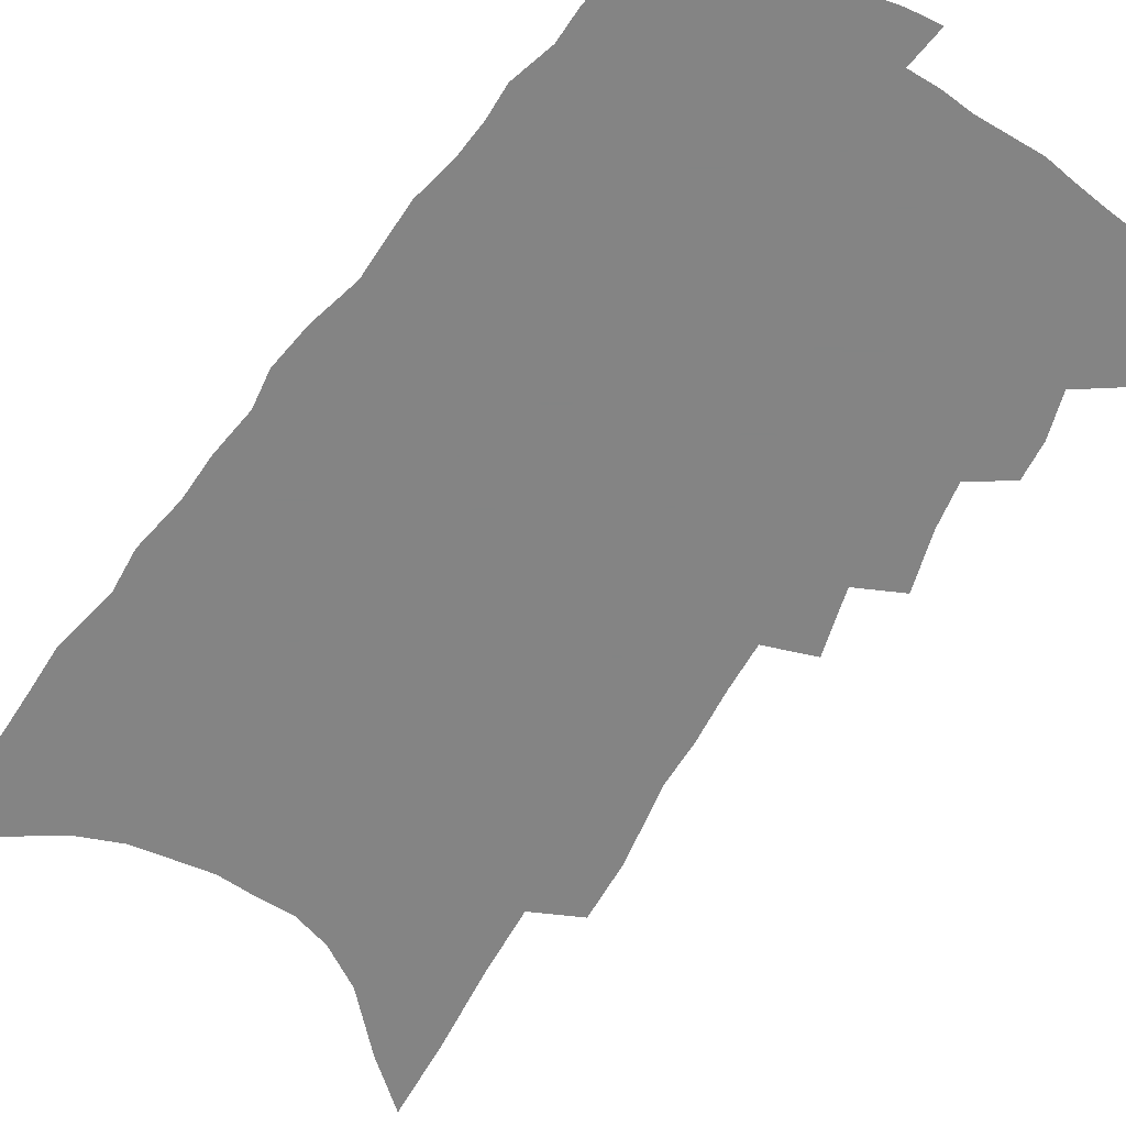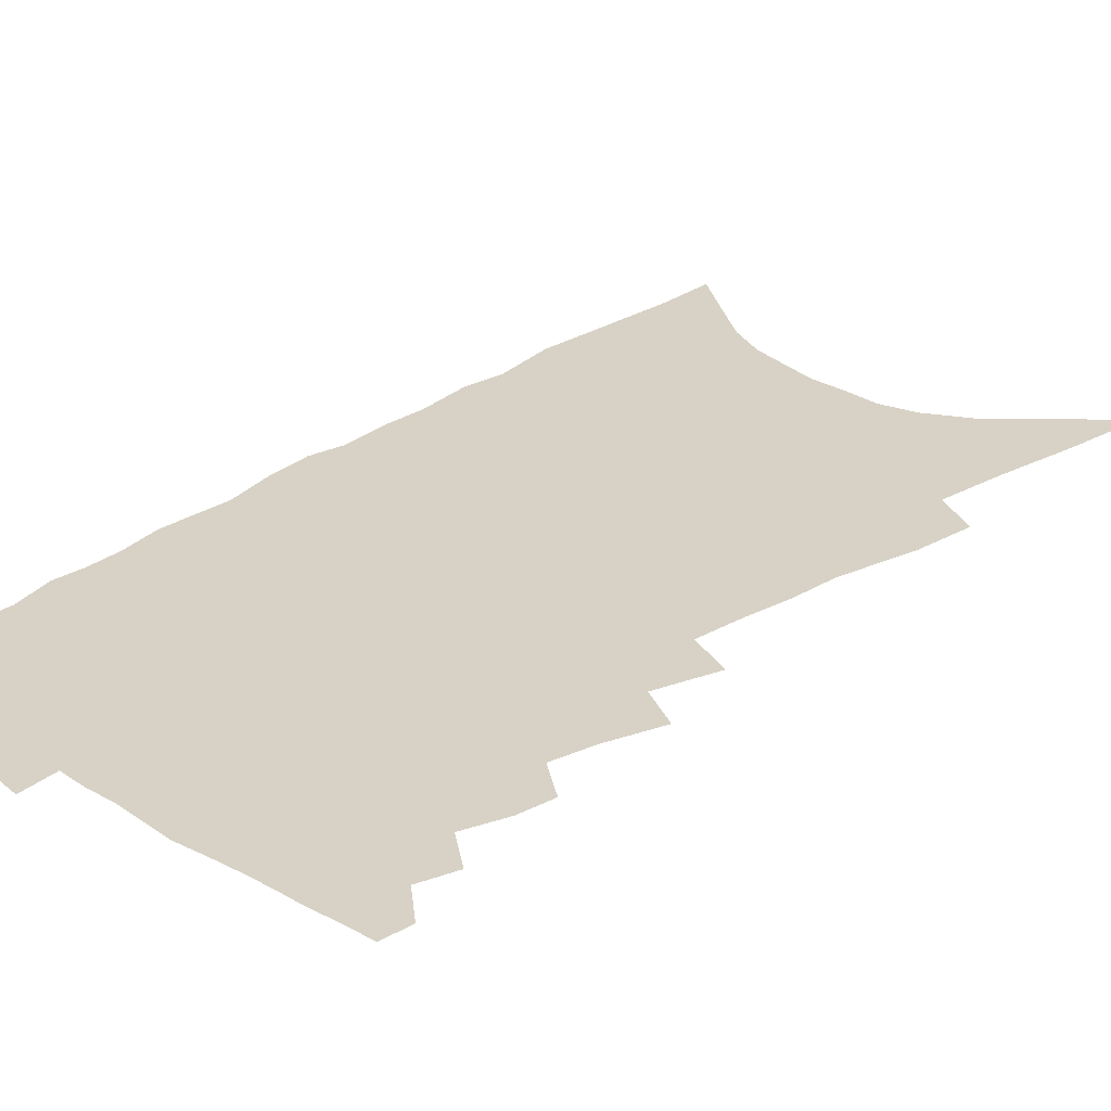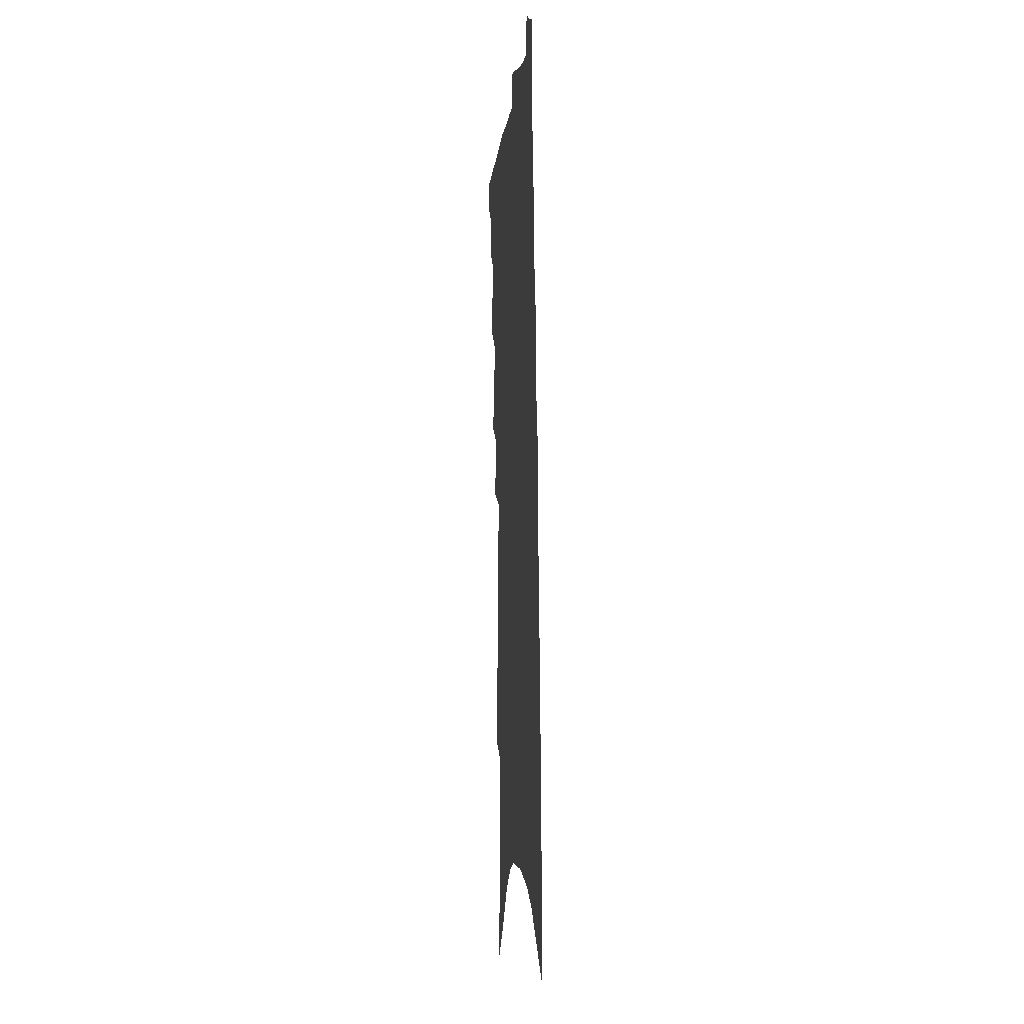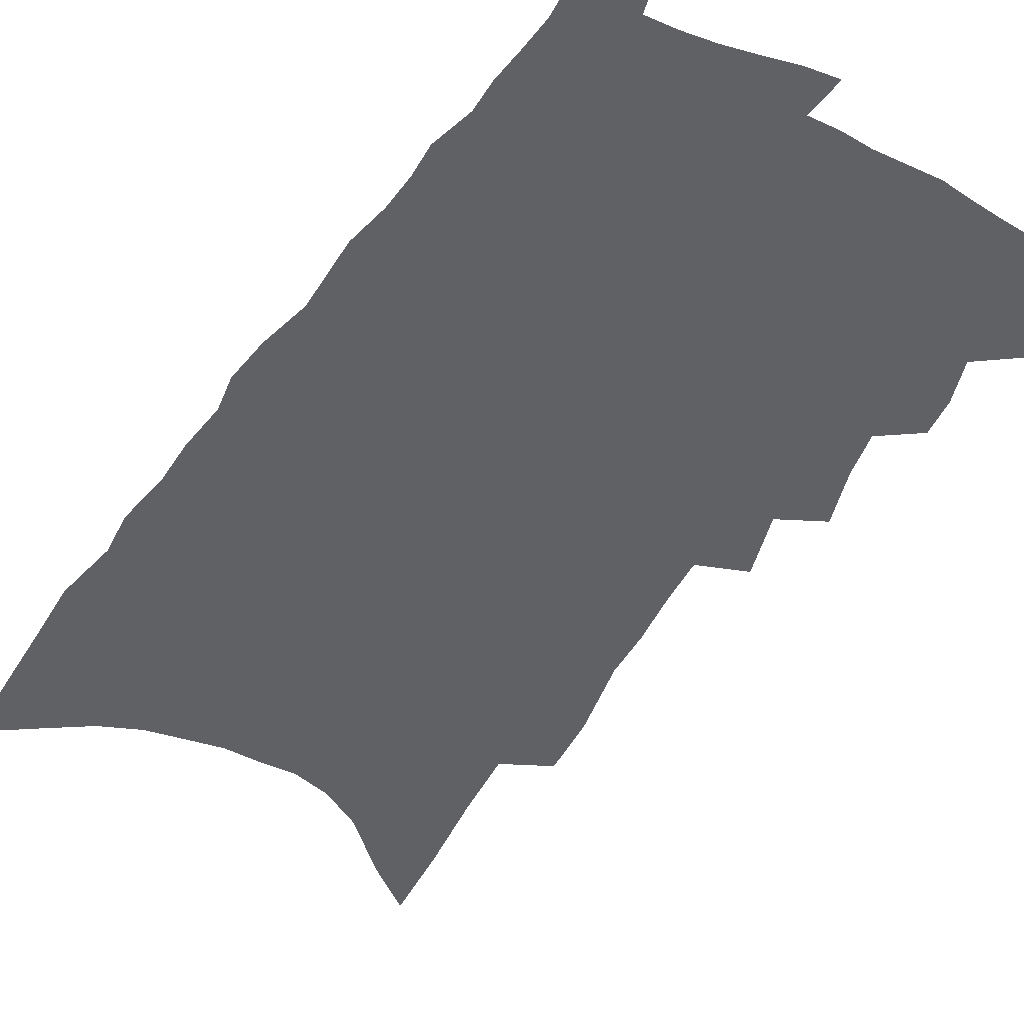
<metadata>
{"format":"obj","ext":"obj","renderer":"f3d","projection":"perspective","resolution":1024,"background":"white","views":[{"elev":-61.3,"azim":148.7,"up":"+Z"},{"elev":27.5,"azim":-133.2,"up":"+Z"},{"elev":-2.7,"azim":84.4,"up":"+Y"},{"elev":-45.6,"azim":152.0,"up":"+Z"}]}
</metadata>
<code>
v 564.1 421.9 0
v 564.2 427.3 0
v 568.5 410.8 0
v 570.1 417.3 0
v 570.1 422.6 0
v 569.8 427.9 0
v 572.4 392.6 0
v 572.9 399 0
v 575 406.5 0
v 575.7 412.4 0
v 576.1 418 0
v 575.6 423.3 0
v 574.9 428.6 0
v 575.1 370.9 0
v 577.8 380.7 0
v 579 388.3 0
v 580.6 395.9 0
v 581 401.9 0
v 581.7 408.1 0
v 582.3 413.7 0
v 581.7 418.6 0
v 581.2 423.7 0
v 580.4 429.1 0
v 579.9 356.3 0
v 582.7 367.4 0
v 583.9 375.8 0
v 585.1 383.7 0
v 585.9 390.6 0
v 586 396.4 0
v 586.3 402.1 0
v 587 408.4 0
v 587.3 413.9 0
v 586.9 419.1 0
v 586.3 424.3 0
v 585.6 429.7 0
v 584.5 303 0
v 584.9 313.7 0
v 587.1 327.6 0
v 587.1 336 0
v 587.9 345.5 0
v 588.1 353.6 0
v 588.9 362.3 0
v 589.8 370.5 0
v 590.4 377.9 0
v 591.3 385.4 0
v 591.5 391.3 0
v 591.8 397.4 0
v 592.5 403.7 0
v 592.5 409 0
v 592.6 414.4 0
v 592.1 419.6 0
v 591.6 424.9 0
v 590.8 430.5 0
v 590.1 258.5 0
v 590.8 272.6 0
v 592 287.2 0
v 592.6 299.3 0
v 592.8 310 0
v 593.3 320.6 0
v 593.8 330.7 0
v 594.7 340.8 0
v 594.6 348.6 0
v 595.2 357.3 0
v 595.2 364.3 0
v 596.1 372.7 0
v 596.7 380 0
v 596.5 385.7 0
v 597.3 392.7 0
v 597.7 398.8 0
v 597.8 404.3 0
v 598 409.8 0
v 597.6 414.9 0
v 597.6 419.9 0
v 596.9 425.2 0
v 595.9 431.4 0
v 598.2 265.7 0
v 598.2 277.8 0
v 600.4 295.1 0
v 600.4 305.8 0
v 600.5 315.9 0
v 599.9 323.8 0
v 600.4 333.7 0
v 601.3 344.4 0
v 601.5 352.2 0
v 601.5 359.4 0
v 601.8 367.2 0
v 601.8 373.8 0
v 602.5 381.5 0
v 602.7 387.7 0
v 602.6 393.1 0
v 603.1 399.6 0
v 603.1 405 0
v 603.1 410.1 0
v 602.8 415.1 0
v 602.8 420.2 0
v 602.2 425.6 0
v 601.5 431.3 0
v 606.9 274.9 0
v 607.5 289.1 0
v 607.1 298.8 0
v 606.9 308.7 0
v 606.9 318.8 0
v 606.7 327.8 0
v 606.9 336.7 0
v 606.8 344.5 0
v 607.5 354.7 0
v 607.1 360.4 0
v 607.4 368.4 0
v 607.5 375.2 0
v 607.6 381.5 0
v 608 388.5 0
v 607.9 394 0
v 608.1 399.7 0
v 608.2 405.2 0
v 608.1 410.3 0
v 608 415.4 0
v 607.8 420.5 0
v 607.4 425.9 0
v 607 431.3 0
v 613.9 279.5 0
v 613.8 291.4 0
v 613.6 302.1 0
v 613.2 311.3 0
v 612.8 319.5 0
v 612.4 327.4 0
v 612.8 338.1 0
v 612.9 347.2 0
v 612.8 354.2 0
v 612.7 361.7 0
v 612.9 369.6 0
v 613 376.2 0
v 612.9 382.3 0
v 613.1 388.7 0
v 613.2 394.8 0
v 613.2 400.2 0
v 613.3 405.5 0
v 613.2 410.6 0
v 613.2 415.6 0
v 613.2 420.6 0
v 612.9 425.8 0
v 612.1 431.9 0
v 620.4 281.6 0
v 620 293.5 0
v 619.6 303.1 0
v 619.2 312.3 0
v 619 322.4 0
v 618.7 331.4 0
v 618.5 337.9 0
v 618.4 348.6 0
v 618.3 355 0
v 618.2 362.9 0
v 618.2 369.7 0
v 618.2 376.1 0
v 618.2 383.1 0
v 618.2 389.2 0
v 618.2 395 0
v 618.2 400.4 0
v 618.2 405.5 0
v 618.2 410.7 0
v 618.4 415.9 0
v 618.3 420.7 0
v 618 425.8 0
v 617.4 431.9 0
v 616.5 438.7 0
v 626.9 281.7 0
v 626.2 293.5 0
v 625.6 305.4 0
v 625.3 313.3 0
v 624.8 323 0
v 624.6 330.7 0
v 624.2 339.7 0
v 624 347.6 0
v 623.8 355.4 0
v 623.5 363.4 0
v 623.5 369.3 0
v 623.4 376.5 0
v 623.3 383 0
v 623.2 389.1 0
v 623.1 394.9 0
v 623.2 401.1 0
v 623.2 405.8 0
v 623.2 410.8 0
v 623.3 415.9 0
v 623.3 420.8 0
v 623.2 425.8 0
v 622.7 431.7 0
v 621.9 438.3 0
v 633.3 282.1 0
v 632.3 294.3 0
v 632.1 302.9 0
v 631.4 312.4 0
v 630.7 322.7 0
v 630.3 330.9 0
v 629.8 339.9 0
v 629.4 348.1 0
v 629.4 354.6 0
v 629 362.5 0
v 628.7 369.7 0
v 628.6 376.1 0
v 628.4 382.6 0
v 628.3 388.8 0
v 628 395.2 0
v 628.1 400.5 0
v 628.1 405.6 0
v 628.2 410.7 0
v 628.1 415.9 0
v 628.2 420.7 0
v 628.3 425.7 0
v 628.6 430.5 0
v 627.6 437.1 0
v 639.8 281.1 0
v 638.9 292.3 0
v 638 303.2 0
v 637.7 311.2 0
v 636.6 322.1 0
v 636.5 329.4 0
v 635.4 339.6 0
v 635.1 347.2 0
v 634.9 354.2 0
v 634.4 361.9 0
v 634 369.1 0
v 634.2 375 0
v 633.8 381.8 0
v 633.8 387.5 0
v 633.1 394.5 0
v 633.1 400 0
v 633.2 405 0
v 633.1 410.6 0
v 633 415.8 0
v 633.1 420.6 0
v 633.3 425.6 0
v 633.4 430.5 0
v 633.2 436.1 0
v 646.4 280.1 0
v 645.6 290.7 0
v 644.6 301 0
v 644 310.3 0
v 643.3 319.3 0
v 642.5 328.6 0
v 641.5 337.8 0
v 640.8 346 0
v 640.8 352.7 0
v 640.1 360.7 0
v 640.2 367 0
v 639.8 374 0
v 639 381.2 0
v 639 387 0
v 638.2 394 0
v 638.3 399.3 0
v 638.2 404.8 0
v 638.3 410 0
v 638 415.4 0
v 638 420.7 0
v 638.3 425.5 0
v 638.4 430.5 0
v 638.7 435.5 0
v 653.5 277.4 0
v 653 287.1 0
v 652 297.5 0
v 650.7 308.1 0
v 649.8 317.5 0
v 649.2 326.1 0
v 648.1 335.2 0
v 648.1 342.4 0
v 646.7 351.7 0
v 646.7 358.3 0
v 645.9 365.9 0
v 645.7 372.4 0
v 644.8 379.7 0
v 644.8 385.8 0
v 644.2 392.2 0
v 643.9 398.2 0
v 643.4 404.2 0
v 643.6 409.4 0
v 642.9 415.4 0
v 643.1 420.3 0
v 643.1 425.3 0
v 643.6 430.2 0
v 643.9 435.4 0
v 645.6 442.8 0
v 662 272.2 0
v 661.1 282.6 0
v 660.3 292.5 0
v 659.5 302.2 0
v 657.6 313.2 0
v 657 322 0
v 655.9 331.1 0
v 654.8 339.8 0
v 654.4 347.5 0
v 654.1 354.9 0
v 654 361.8 0
v 652.5 369.9 0
v 651.9 376.8 0
v 652 383 0
v 650.9 389.9 0
v 650.8 395.9 0
v 649.3 402.8 0
v 649.8 408 0
v 648.4 414.5 0
v 648.1 419.8 0
v 648.4 424.8 0
v 648.7 429.9 0
v 648.9 434.9 0
v 650.4 440.4 0
v 670.8 266.6 0
v 669.8 277.1 0
v 669.7 286.2 0
v 669.5 295.1 0
v 669.4 303.9 0
v 666.9 315.2 0
v 667.3 322.9 0
v 665.5 332.6 0
v 665.2 340.5 0
v 663.9 349 0
v 664.7 355.5 0
v 663.5 363.5 0
v 661 372.3 0
v 660.9 378.8 0
v 660.7 385.3 0
v 658.9 392.7 0
v 658.2 399.1 0
v 658.3 404.9 0
v 656 412.1 0
v 655.8 417.7 0
v 654.9 423.6 0
v 654.1 429.4 0
v 654.2 434.4 0
v 655.3 439.2 0
f 4 5 1
f 1 5 2
f 5 6 2
f 9 10 3
f 3 10 4
f 10 11 4
f 4 11 5
f 11 12 5
f 5 12 6
f 12 13 6
f 16 17 7
f 7 17 8
f 17 18 8
f 8 18 9
f 18 19 9
f 9 19 10
f 19 20 10
f 10 20 11
f 20 21 11
f 11 21 12
f 21 22 12
f 12 22 13
f 22 23 13
f 25 26 14
f 14 26 15
f 26 27 15
f 15 27 16
f 27 28 16
f 16 28 17
f 28 29 17
f 17 29 18
f 29 30 18
f 18 30 19
f 30 31 19
f 19 31 20
f 31 32 20
f 20 32 21
f 32 33 21
f 21 33 22
f 33 34 22
f 22 34 23
f 34 35 23
f 41 42 24
f 24 42 25
f 42 43 25
f 25 43 26
f 43 44 26
f 26 44 27
f 44 45 27
f 27 45 28
f 45 46 28
f 28 46 29
f 46 47 29
f 29 47 30
f 47 48 30
f 30 48 31
f 48 49 31
f 31 49 32
f 49 50 32
f 32 50 33
f 50 51 33
f 33 51 34
f 51 52 34
f 34 52 35
f 52 53 35
f 57 58 36
f 36 58 37
f 58 59 37
f 37 59 38
f 59 60 38
f 38 60 39
f 60 61 39
f 39 61 40
f 61 62 40
f 40 62 41
f 62 63 41
f 41 63 42
f 63 64 42
f 42 64 43
f 64 65 43
f 43 65 44
f 65 66 44
f 44 66 45
f 66 67 45
f 45 67 46
f 67 68 46
f 46 68 47
f 68 69 47
f 47 69 48
f 69 70 48
f 48 70 49
f 70 71 49
f 49 71 50
f 71 72 50
f 50 72 51
f 72 73 51
f 51 73 52
f 73 74 52
f 52 74 53
f 74 75 53
f 54 76 55
f 76 77 55
f 55 77 56
f 77 78 56
f 56 78 57
f 78 79 57
f 57 79 58
f 79 80 58
f 58 80 59
f 80 81 59
f 59 81 60
f 81 82 60
f 60 82 61
f 82 83 61
f 61 83 62
f 83 84 62
f 62 84 63
f 84 85 63
f 63 85 64
f 85 86 64
f 64 86 65
f 86 87 65
f 65 87 66
f 87 88 66
f 66 88 67
f 88 89 67
f 67 89 68
f 89 90 68
f 68 90 69
f 90 91 69
f 69 91 70
f 91 92 70
f 70 92 71
f 92 93 71
f 71 93 72
f 93 94 72
f 72 94 73
f 94 95 73
f 73 95 74
f 95 96 74
f 74 96 75
f 96 97 75
f 76 98 77
f 98 99 77
f 77 99 78
f 99 100 78
f 78 100 79
f 100 101 79
f 79 101 80
f 101 102 80
f 80 102 81
f 102 103 81
f 81 103 82
f 103 104 82
f 82 104 83
f 104 105 83
f 83 105 84
f 105 106 84
f 84 106 85
f 106 107 85
f 85 107 86
f 107 108 86
f 86 108 87
f 108 109 87
f 87 109 88
f 109 110 88
f 88 110 89
f 110 111 89
f 89 111 90
f 111 112 90
f 90 112 91
f 112 113 91
f 91 113 92
f 113 114 92
f 92 114 93
f 114 115 93
f 93 115 94
f 115 116 94
f 94 116 95
f 116 117 95
f 95 117 96
f 117 118 96
f 96 118 97
f 118 119 97
f 98 120 99
f 120 121 99
f 99 121 100
f 121 122 100
f 100 122 101
f 122 123 101
f 101 123 102
f 123 124 102
f 102 124 103
f 124 125 103
f 103 125 104
f 125 126 104
f 104 126 105
f 126 127 105
f 105 127 106
f 127 128 106
f 106 128 107
f 128 129 107
f 107 129 108
f 129 130 108
f 108 130 109
f 130 131 109
f 109 131 110
f 131 132 110
f 110 132 111
f 132 133 111
f 111 133 112
f 133 134 112
f 112 134 113
f 134 135 113
f 113 135 114
f 135 136 114
f 114 136 115
f 136 137 115
f 115 137 116
f 137 138 116
f 116 138 117
f 138 139 117
f 117 139 118
f 139 140 118
f 118 140 119
f 140 141 119
f 120 142 121
f 142 143 121
f 121 143 122
f 143 144 122
f 122 144 123
f 144 145 123
f 123 145 124
f 145 146 124
f 124 146 125
f 146 147 125
f 125 147 126
f 147 148 126
f 126 148 127
f 148 149 127
f 127 149 128
f 149 150 128
f 128 150 129
f 150 151 129
f 129 151 130
f 151 152 130
f 130 152 131
f 152 153 131
f 131 153 132
f 153 154 132
f 132 154 133
f 154 155 133
f 133 155 134
f 155 156 134
f 134 156 135
f 156 157 135
f 135 157 136
f 157 158 136
f 136 158 137
f 158 159 137
f 137 159 138
f 159 160 138
f 138 160 139
f 160 161 139
f 139 161 140
f 161 162 140
f 140 162 141
f 162 163 141
f 142 165 143
f 165 166 143
f 143 166 144
f 166 167 144
f 144 167 145
f 167 168 145
f 145 168 146
f 168 169 146
f 146 169 147
f 169 170 147
f 147 170 148
f 170 171 148
f 148 171 149
f 171 172 149
f 149 172 150
f 172 173 150
f 150 173 151
f 173 174 151
f 151 174 152
f 174 175 152
f 152 175 153
f 175 176 153
f 153 176 154
f 176 177 154
f 154 177 155
f 177 178 155
f 155 178 156
f 178 179 156
f 156 179 157
f 179 180 157
f 157 180 158
f 180 181 158
f 158 181 159
f 181 182 159
f 159 182 160
f 182 183 160
f 160 183 161
f 183 184 161
f 161 184 162
f 184 185 162
f 162 185 163
f 185 186 163
f 163 186 164
f 186 187 164
f 165 188 166
f 188 189 166
f 166 189 167
f 189 190 167
f 167 190 168
f 190 191 168
f 168 191 169
f 191 192 169
f 169 192 170
f 192 193 170
f 170 193 171
f 193 194 171
f 171 194 172
f 194 195 172
f 172 195 173
f 195 196 173
f 173 196 174
f 196 197 174
f 174 197 175
f 197 198 175
f 175 198 176
f 198 199 176
f 176 199 177
f 199 200 177
f 177 200 178
f 200 201 178
f 178 201 179
f 201 202 179
f 179 202 180
f 202 203 180
f 180 203 181
f 203 204 181
f 181 204 182
f 204 205 182
f 182 205 183
f 205 206 183
f 183 206 184
f 206 207 184
f 184 207 185
f 207 208 185
f 185 208 186
f 208 209 186
f 186 209 187
f 209 210 187
f 188 211 189
f 211 212 189
f 189 212 190
f 212 213 190
f 190 213 191
f 213 214 191
f 191 214 192
f 214 215 192
f 192 215 193
f 215 216 193
f 193 216 194
f 216 217 194
f 194 217 195
f 217 218 195
f 195 218 196
f 218 219 196
f 196 219 197
f 219 220 197
f 197 220 198
f 220 221 198
f 198 221 199
f 221 222 199
f 199 222 200
f 222 223 200
f 200 223 201
f 223 224 201
f 201 224 202
f 224 225 202
f 202 225 203
f 225 226 203
f 203 226 204
f 226 227 204
f 204 227 205
f 227 228 205
f 205 228 206
f 228 229 206
f 206 229 207
f 229 230 207
f 207 230 208
f 230 231 208
f 208 231 209
f 231 232 209
f 209 232 210
f 232 233 210
f 211 234 212
f 234 235 212
f 212 235 213
f 235 236 213
f 213 236 214
f 236 237 214
f 214 237 215
f 237 238 215
f 215 238 216
f 238 239 216
f 216 239 217
f 239 240 217
f 217 240 218
f 240 241 218
f 218 241 219
f 241 242 219
f 219 242 220
f 242 243 220
f 220 243 221
f 243 244 221
f 221 244 222
f 244 245 222
f 222 245 223
f 245 246 223
f 223 246 224
f 246 247 224
f 224 247 225
f 247 248 225
f 225 248 226
f 248 249 226
f 226 249 227
f 249 250 227
f 227 250 228
f 250 251 228
f 228 251 229
f 251 252 229
f 229 252 230
f 252 253 230
f 230 253 231
f 253 254 231
f 231 254 232
f 254 255 232
f 232 255 233
f 255 256 233
f 234 257 235
f 257 258 235
f 235 258 236
f 258 259 236
f 236 259 237
f 259 260 237
f 237 260 238
f 260 261 238
f 238 261 239
f 261 262 239
f 239 262 240
f 262 263 240
f 240 263 241
f 263 264 241
f 241 264 242
f 264 265 242
f 242 265 243
f 265 266 243
f 243 266 244
f 266 267 244
f 244 267 245
f 267 268 245
f 245 268 246
f 268 269 246
f 246 269 247
f 269 270 247
f 247 270 248
f 270 271 248
f 248 271 249
f 271 272 249
f 249 272 250
f 272 273 250
f 250 273 251
f 273 274 251
f 251 274 252
f 274 275 252
f 252 275 253
f 275 276 253
f 253 276 254
f 276 277 254
f 254 277 255
f 277 278 255
f 255 278 256
f 278 279 256
f 257 281 258
f 281 282 258
f 258 282 259
f 282 283 259
f 259 283 260
f 283 284 260
f 260 284 261
f 284 285 261
f 261 285 262
f 285 286 262
f 262 286 263
f 286 287 263
f 263 287 264
f 287 288 264
f 264 288 265
f 288 289 265
f 265 289 266
f 289 290 266
f 266 290 267
f 290 291 267
f 267 291 268
f 291 292 268
f 268 292 269
f 292 293 269
f 269 293 270
f 293 294 270
f 270 294 271
f 294 295 271
f 271 295 272
f 295 296 272
f 272 296 273
f 296 297 273
f 273 297 274
f 297 298 274
f 274 298 275
f 298 299 275
f 275 299 276
f 299 300 276
f 276 300 277
f 300 301 277
f 277 301 278
f 301 302 278
f 278 302 279
f 302 303 279
f 279 303 280
f 303 304 280
f 281 305 282
f 305 306 282
f 282 306 283
f 306 307 283
f 283 307 284
f 307 308 284
f 284 308 285
f 308 309 285
f 285 309 286
f 309 310 286
f 286 310 287
f 310 311 287
f 287 311 288
f 311 312 288
f 288 312 289
f 312 313 289
f 289 313 290
f 313 314 290
f 290 314 291
f 314 315 291
f 291 315 292
f 315 316 292
f 292 316 293
f 316 317 293
f 293 317 294
f 317 318 294
f 294 318 295
f 318 319 295
f 295 319 296
f 319 320 296
f 296 320 297
f 320 321 297
f 297 321 298
f 321 322 298
f 298 322 299
f 322 323 299
f 299 323 300
f 323 324 300
f 300 324 301
f 324 325 301
f 301 325 302
f 325 326 302
f 302 326 303
f 326 327 303
f 303 327 304
f 327 328 304

</code>
